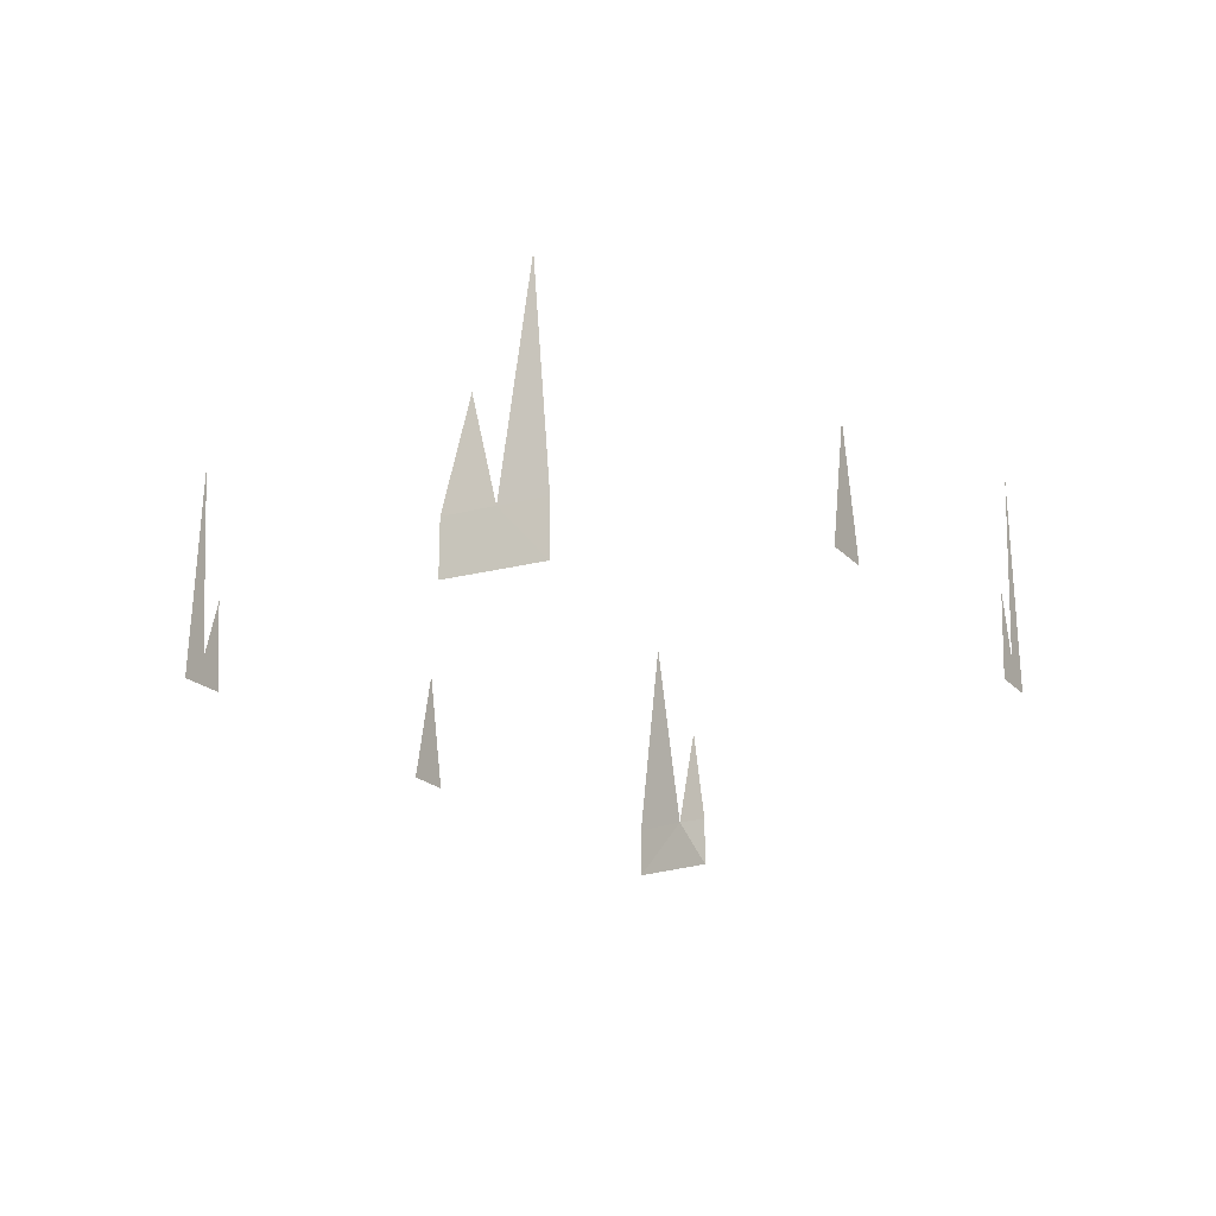
<metadata>
{"format":"obj","ext":"obj","renderer":"f3d","projection":"perspective","resolution":1024,"background":"white","views":[{"elev":-20.4,"azim":119.7,"up":"+Y"}]}
</metadata>
<code>
o object/market_stall_2/1
v 128 -98 -30
v 127 -98 -44
v 127 -69 -37
v 128 -113 -30
v 126 -113 -57
v 126 -98 -57
v 126 -37 -52
v 62 -95 -95
v 48 -95 -95
v 55 -60 -95
v -48 -95 -95
v -55 -87 -95
v -50 -69 -95
v -62 -95 -95
v -59 -32 -95
v -125 -98 36
v -125 -98 45
v -124 -69 39
v -125 -113 36
v -128 -113 61
v -128 -98 61
v -126 -37 53
v -62 -95 96
v -48 -95 96
v -55 -60 96
v 48 -95 96
v 55 -87 96
v 50 -69 96
v 62 -95 96
v 59 -32 96
f 1 2 3
f 1 3 2
f 1 2 4
f 1 4 2
f 2 4 5
f 2 5 6
f 2 6 7
f 2 7 6
f 2 6 5
f 2 5 4
f 8 9 10
f 8 10 9
f 11 12 13
f 11 13 12
f 11 12 14
f 11 14 12
f 12 14 15
f 12 15 14
f 16 17 18
f 16 18 17
f 16 17 19
f 16 19 17
f 17 19 20
f 17 20 21
f 17 21 22
f 17 22 21
f 17 21 20
f 17 20 19
f 23 24 25
f 23 25 24
f 26 27 28
f 26 28 27
f 26 27 29
f 26 29 27
f 27 29 30
f 27 30 29

</code>
